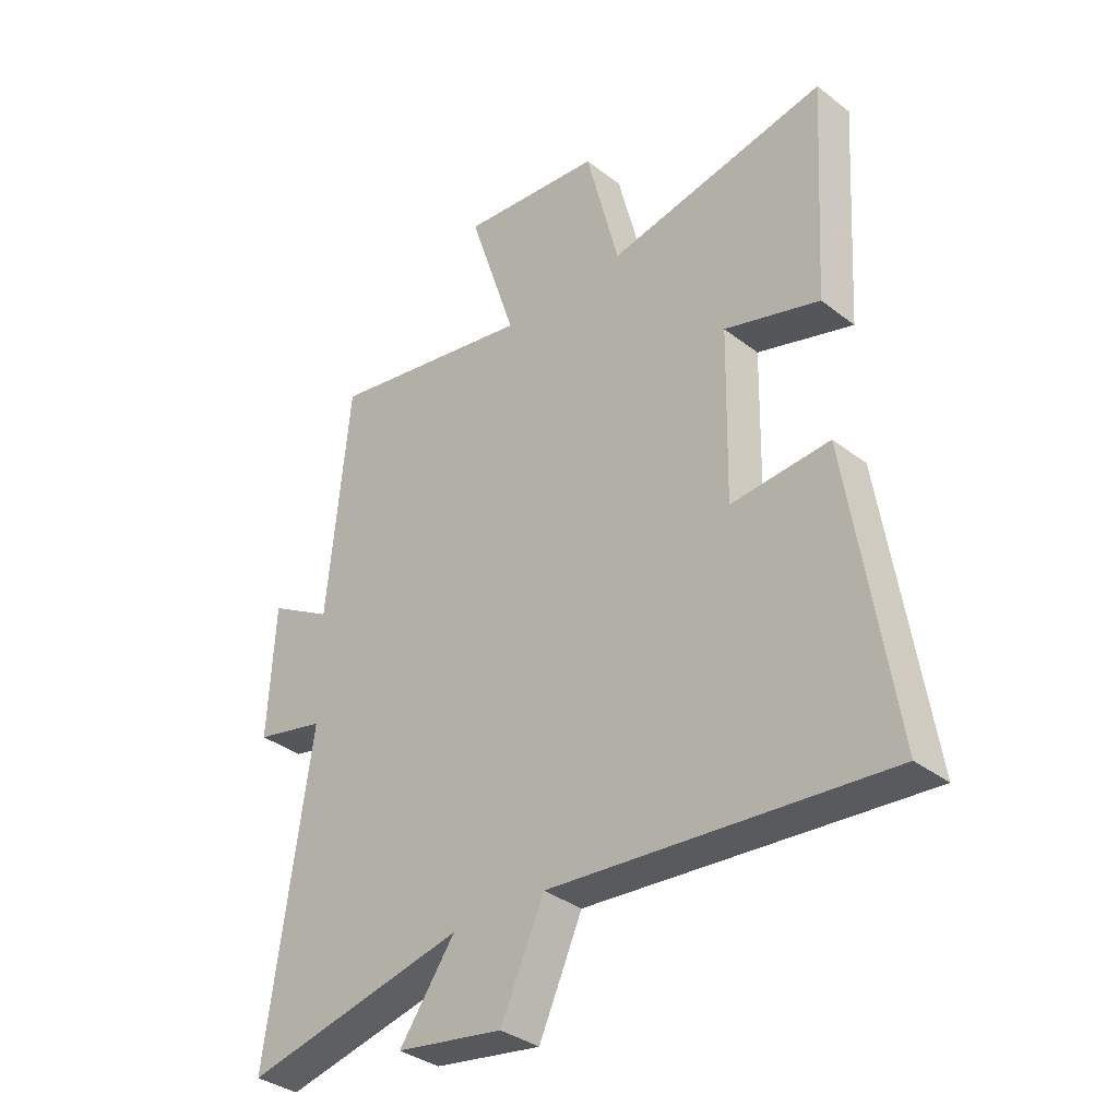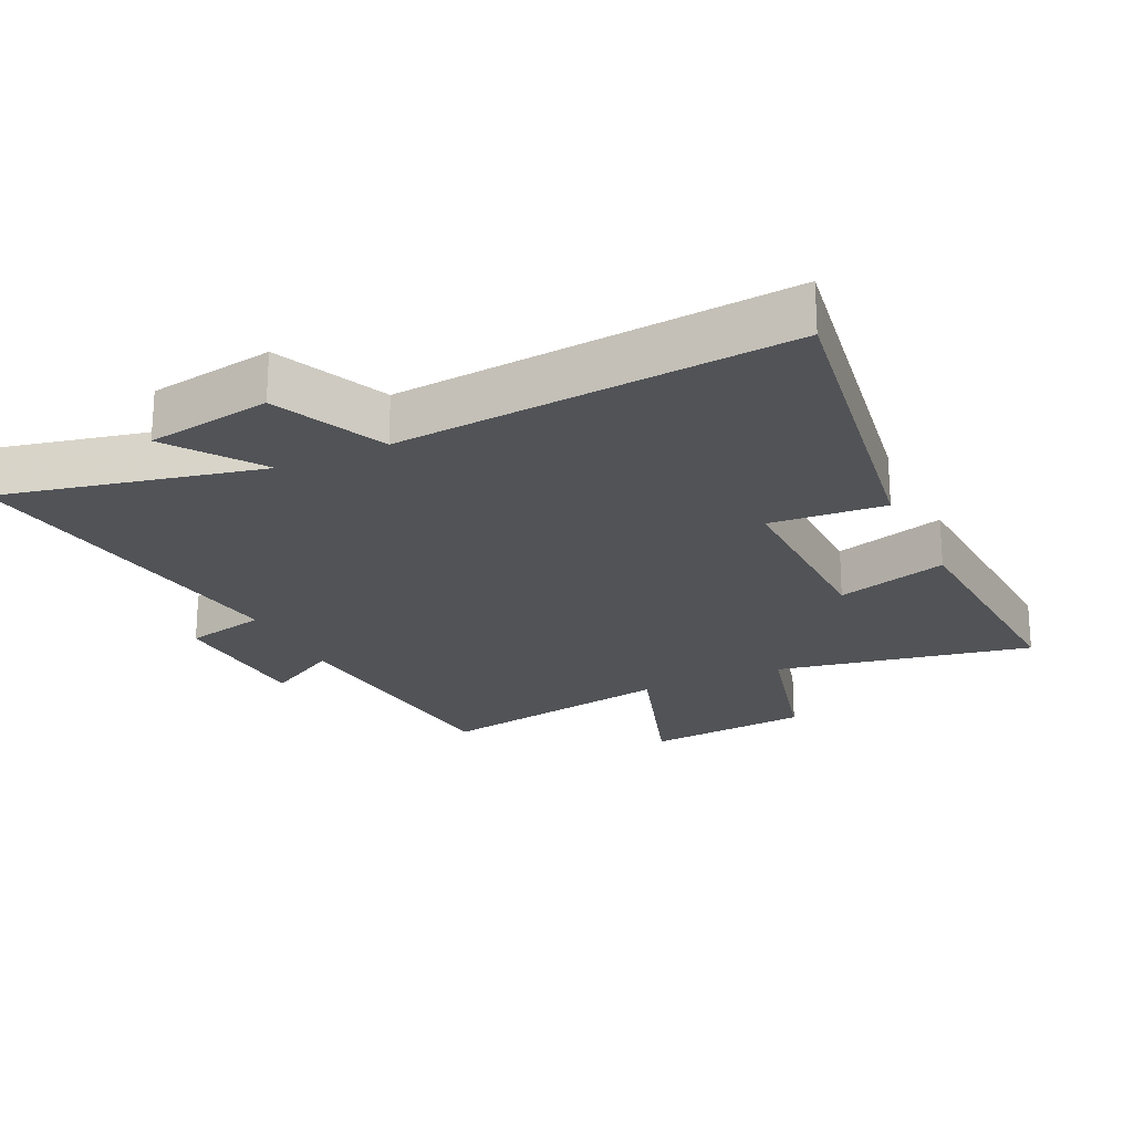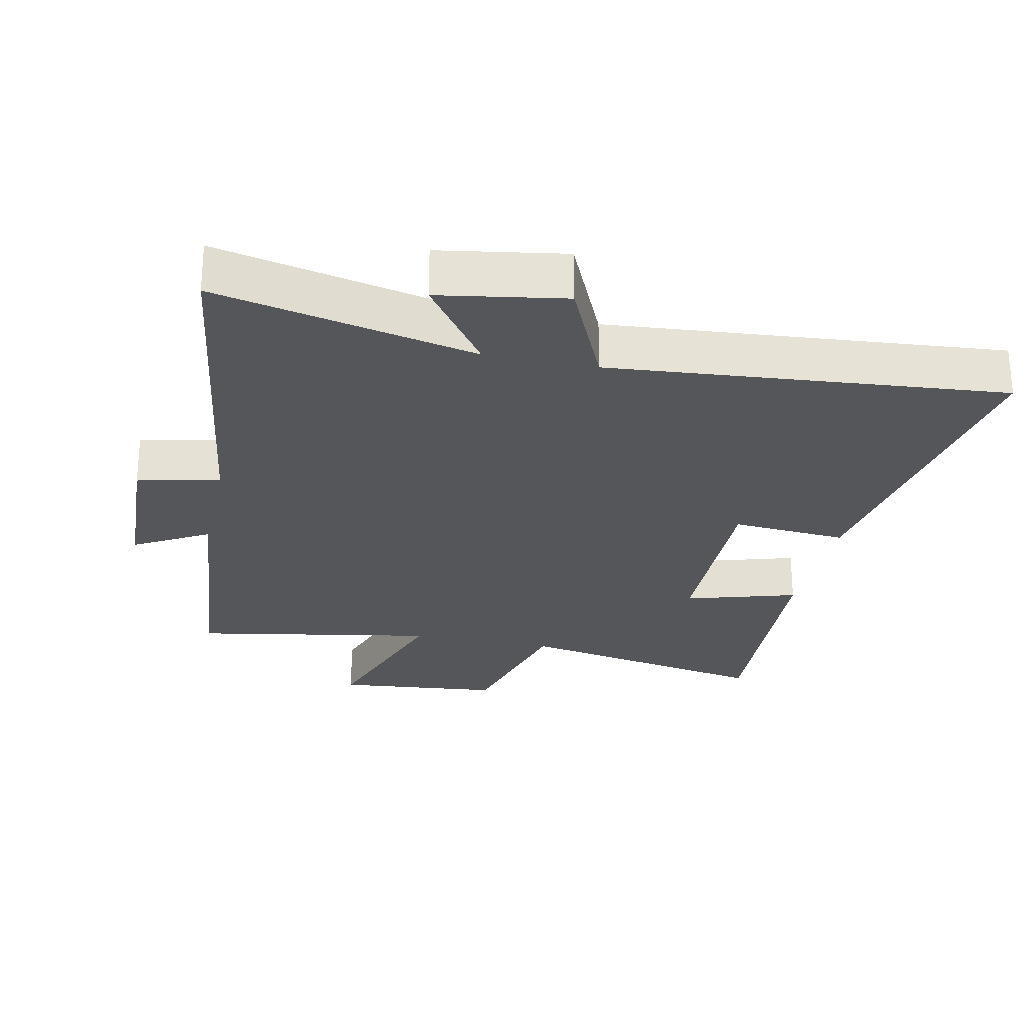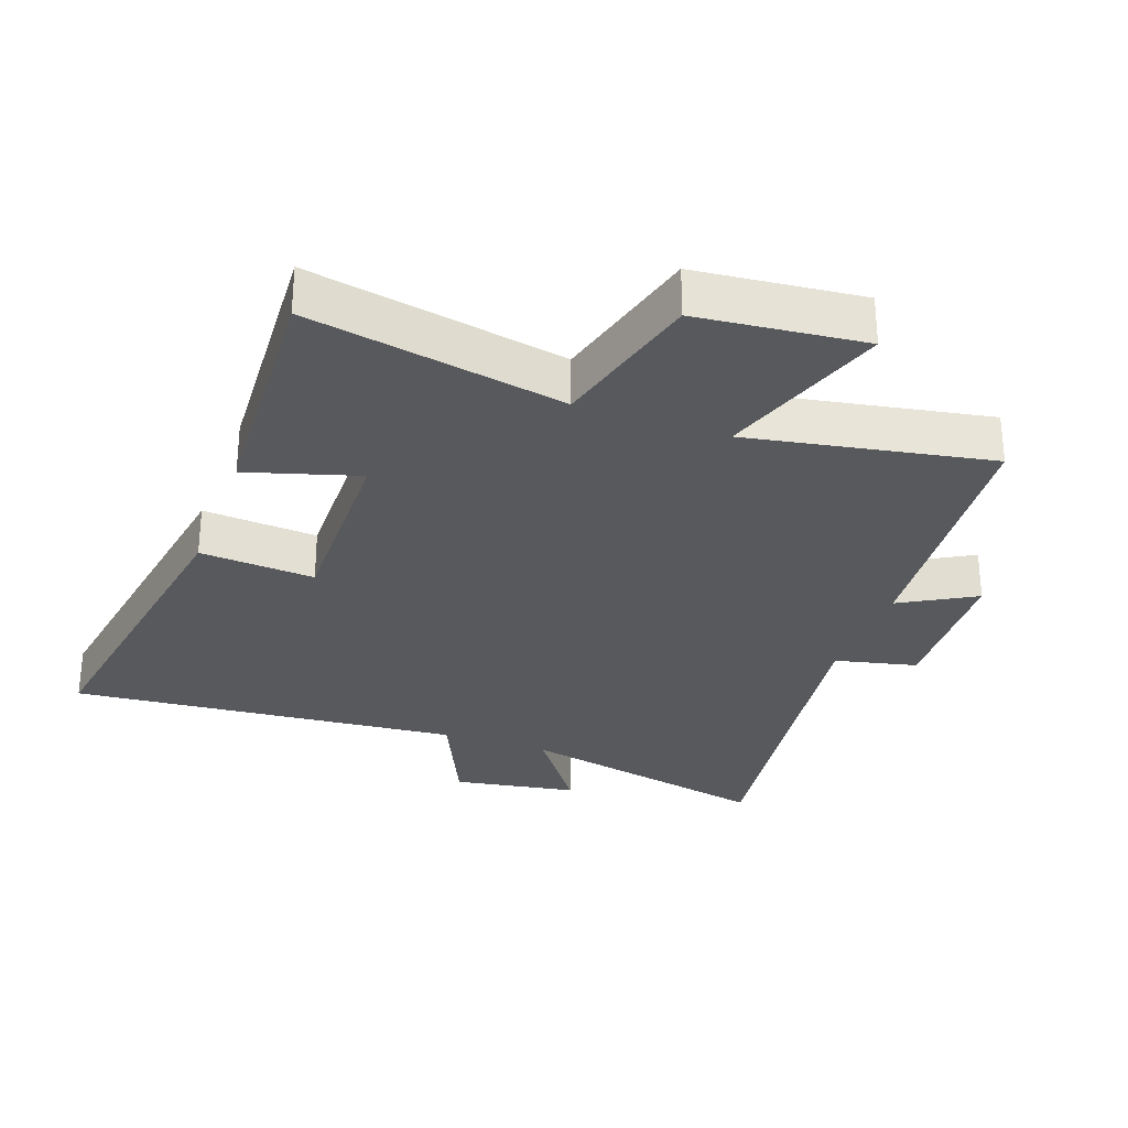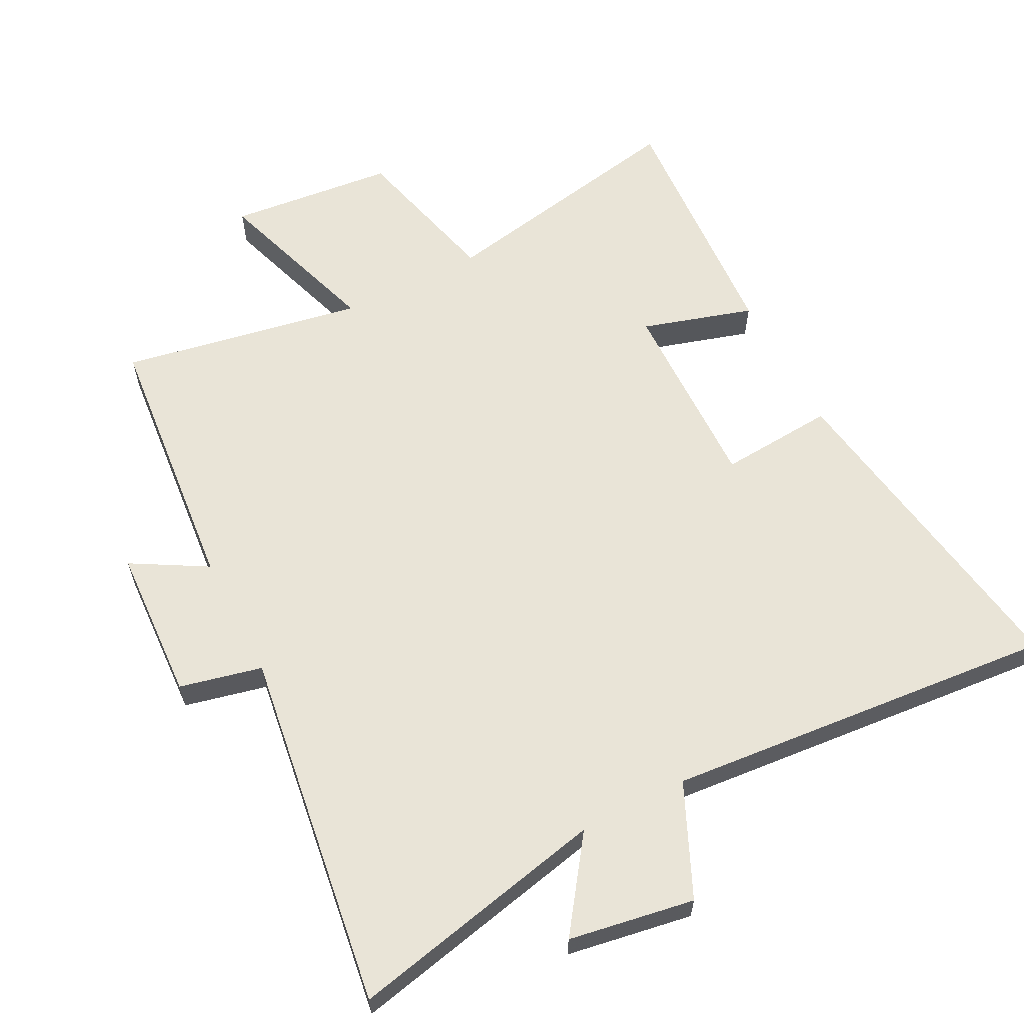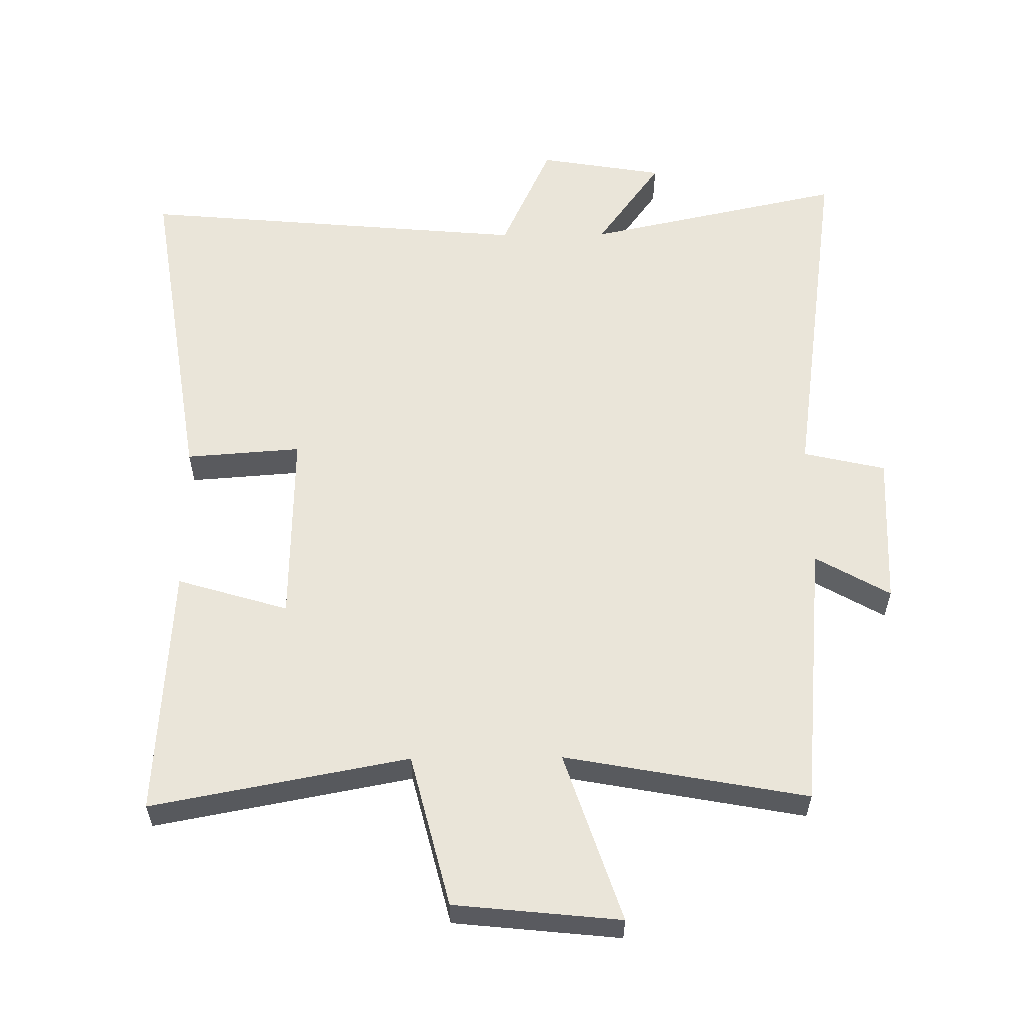
<metadata>
{"format":"obj","ext":"obj","renderer":"f3d","projection":"perspective","resolution":1024,"background":"white","views":[{"elev":-35.2,"azim":-135.5,"up":"+Z"},{"elev":-22.2,"azim":-154.8,"up":"+Y"},{"elev":-26.1,"azim":167.8,"up":"+Y"},{"elev":-29.4,"azim":-20.0,"up":"+Y"},{"elev":61.0,"azim":152.7,"up":"+Y"},{"elev":57.9,"azim":-0.6,"up":"+Y"}]}
</metadata>
<code>
v -0.523 0.07 0.574
v -0.133 0.07 0.5
v -0.074 0.07 0.733
v 0.178 0.07 0.759
v 0.093 0.07 0.5
v 0.461 0.07 0.568
v 0.5 0.07 0.158
v 0.613 0.07 0.223
v 0.625 0.07 -0.011
v 0.5 0.07 -0.04
v 0.578 0.07 -0.586
v 0.184 0.07 -0.5
v 0.283 0.07 -0.638
v 0.093 0.07 -0.67
v 0.016 0.07 -0.5
v -0.579 0.07 -0.553
v -0.5 0.07 -0.045
v -0.325 0.07 -0.058
v -0.331 0.07 0.24
v -0.5 0.07 0.189
v -0.523 0 0.574
v -0.133 0 0.5
v -0.074 0 0.733
v 0.178 0 0.759
v 0.093 0 0.5
v 0.461 0 0.568
v 0.5 0 0.158
v 0.613 0 0.223
v 0.625 0 -0.011
v 0.5 0 -0.04
v 0.578 0 -0.586
v 0.184 0 -0.5
v 0.283 0 -0.638
v 0.093 0 -0.67
v 0.016 0 -0.5
v -0.579 0 -0.553
v -0.5 0 -0.045
v -0.325 0 -0.058
v -0.331 0 0.24
v -0.5 0 0.189
f 19 20 1 2
f 18 19 2
f 15 16 17 18
f 15 18 2
f 12 13 14 15
f 12 15 2 3
f 10 11 12
f 7 8 9 10
f 7 10 12
f 6 7 12
f 5 6 12
f 3 4 5
f 3 5 12
f 22 21 40 39
f 22 39 38
f 38 37 36 35
f 22 38 35
f 35 34 33 32
f 23 22 35 32
f 32 31 30
f 30 29 28 27
f 32 30 27
f 32 27 26
f 32 26 25
f 25 24 23
f 32 25 23
f 1 21 22 2
f 2 22 23 3
f 3 23 24 4
f 4 24 25 5
f 5 25 26 6
f 6 26 27 7
f 7 27 28 8
f 8 28 29 9
f 9 29 30 10
f 10 30 31 11
f 11 31 32 12
f 12 32 33 13
f 13 33 34 14
f 14 34 35 15
f 15 35 36 16
f 16 36 37 17
f 17 37 38 18
f 18 38 39 19
f 19 39 40 20
f 20 40 21 1

</code>
